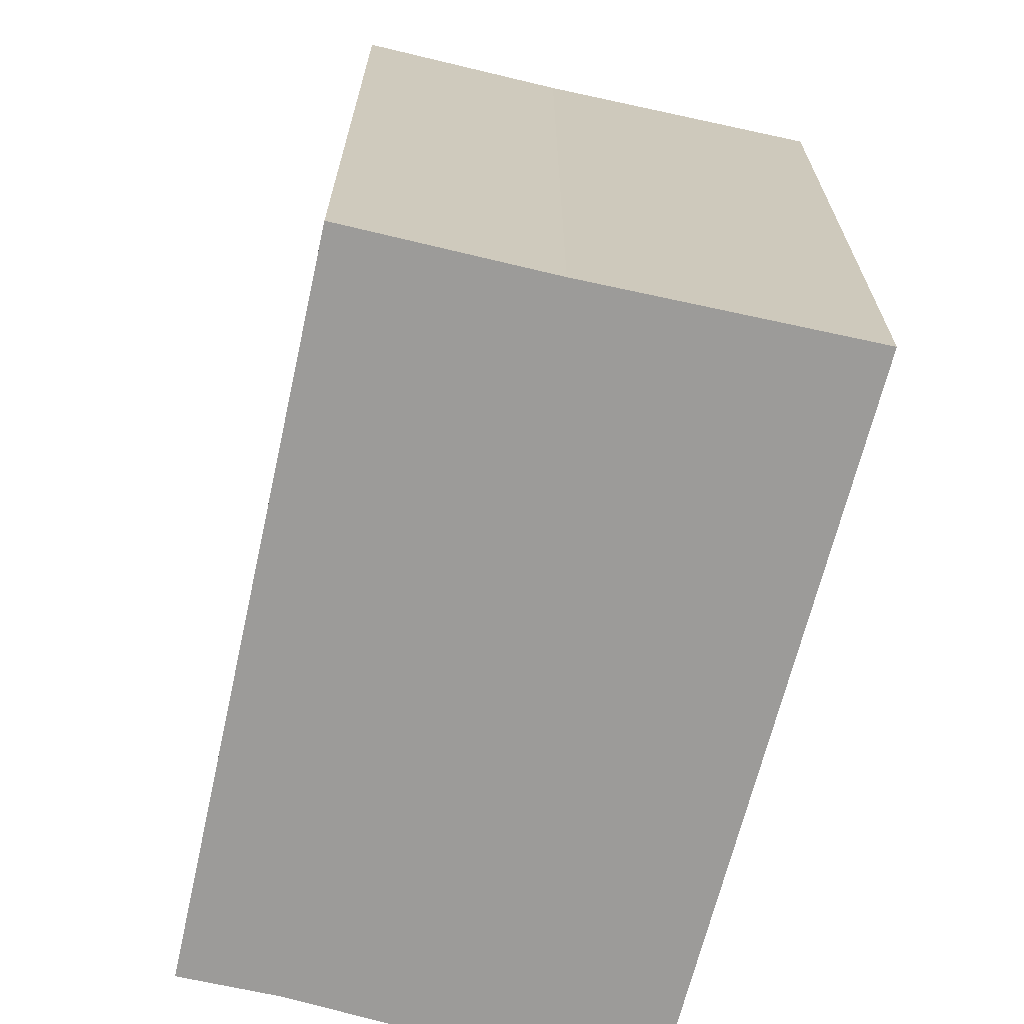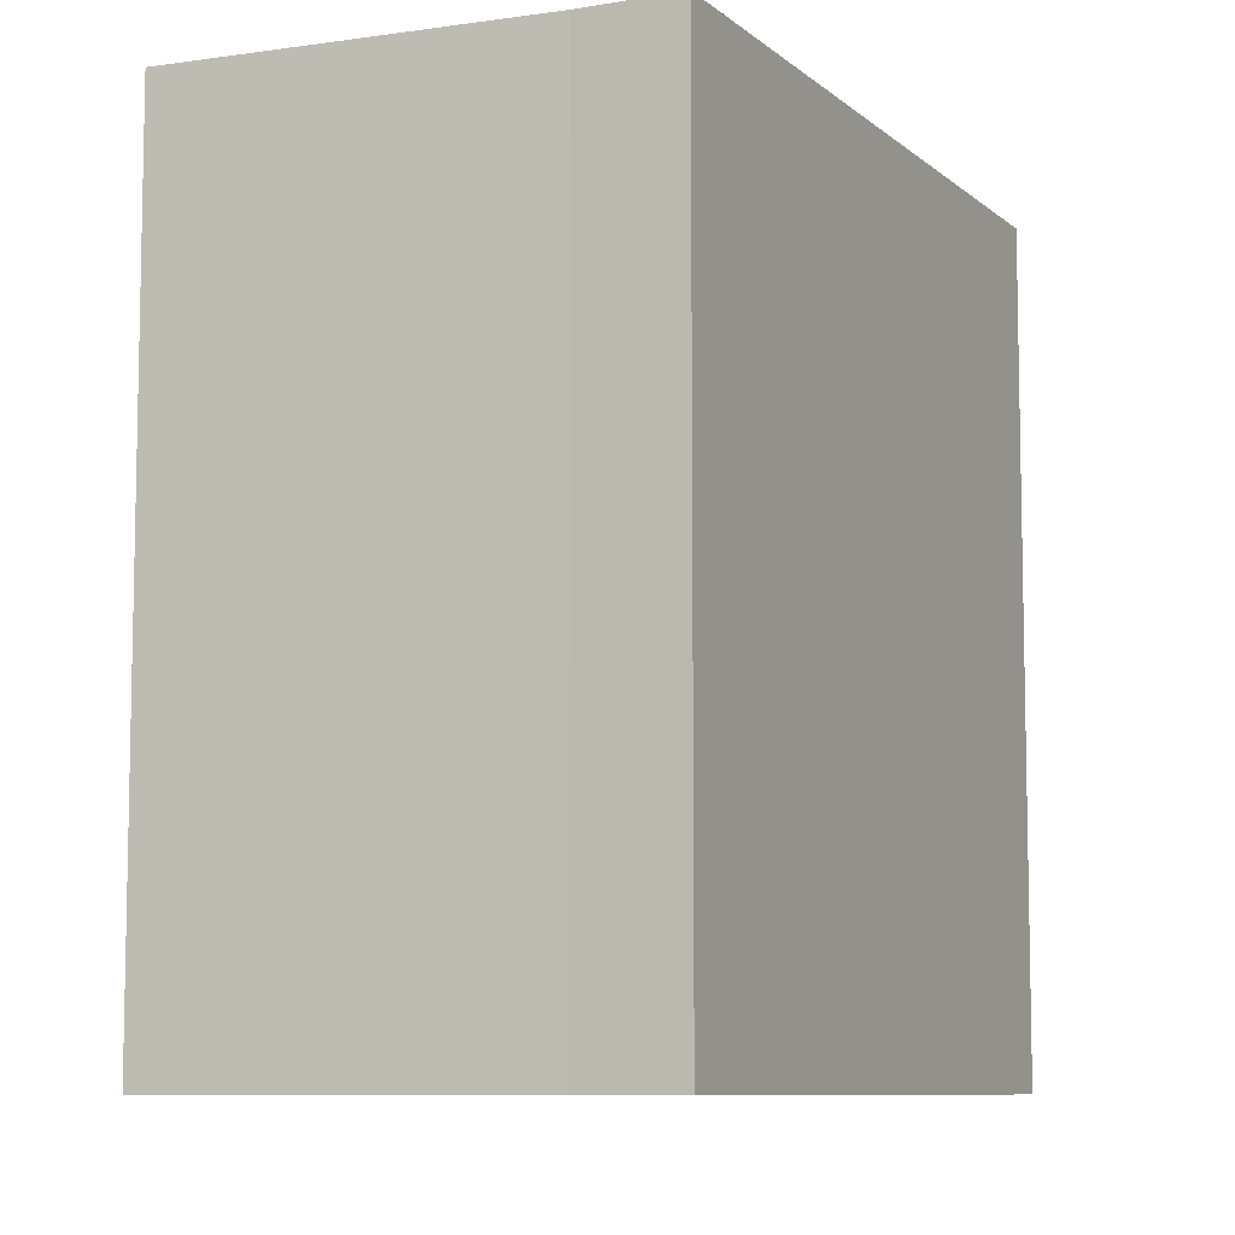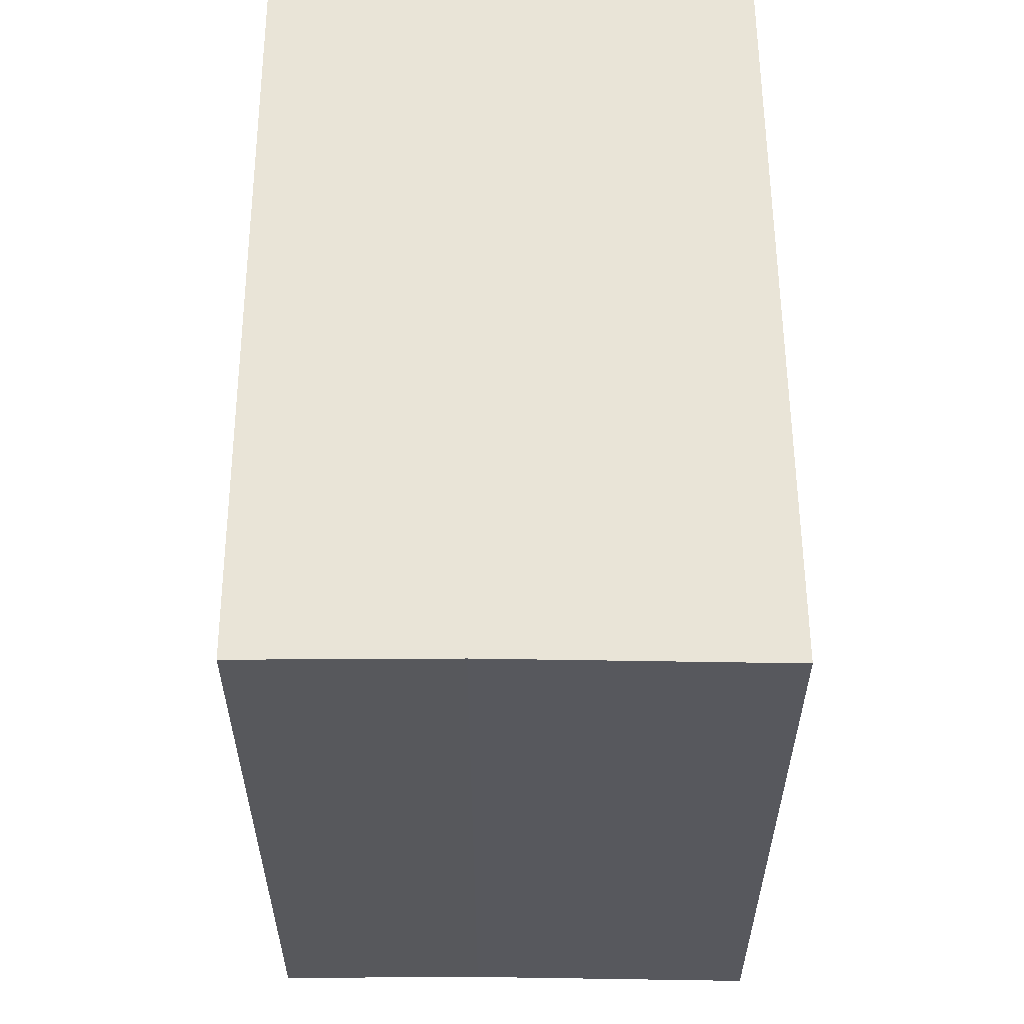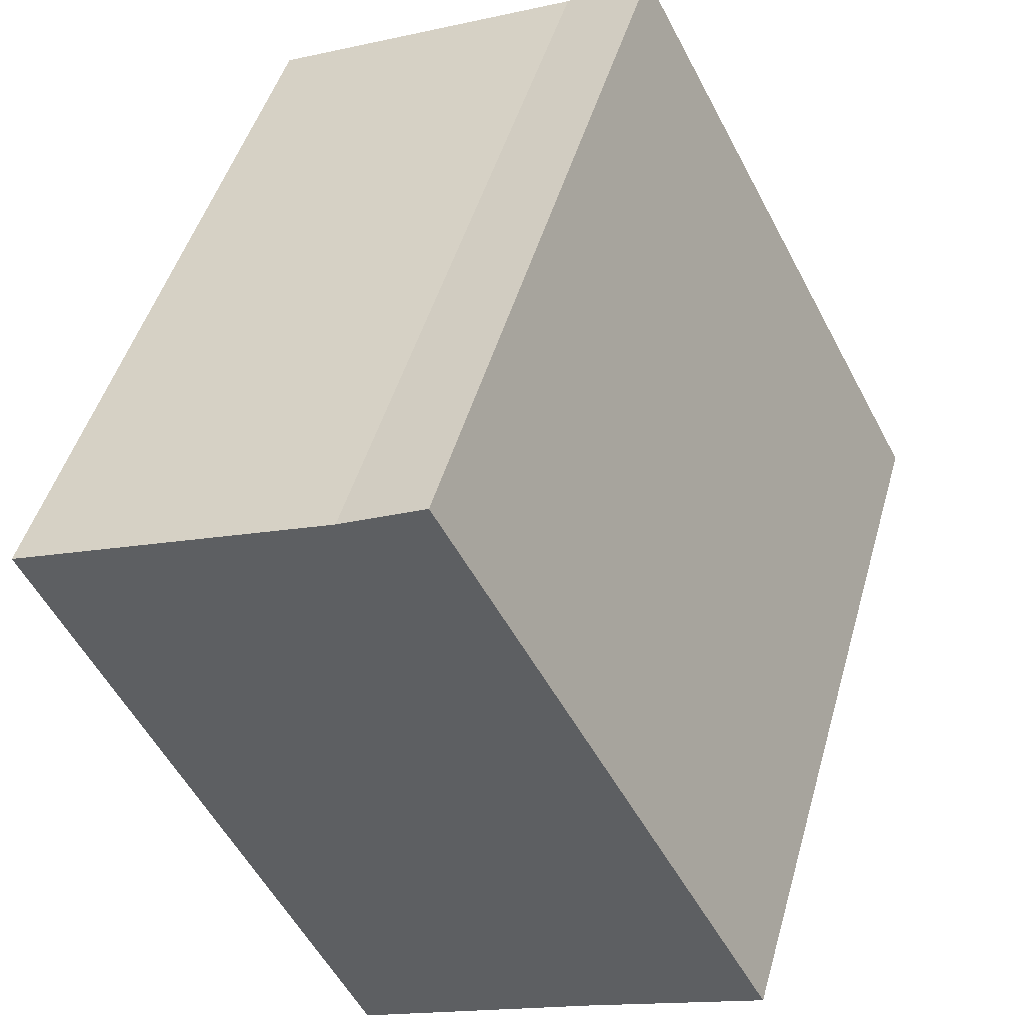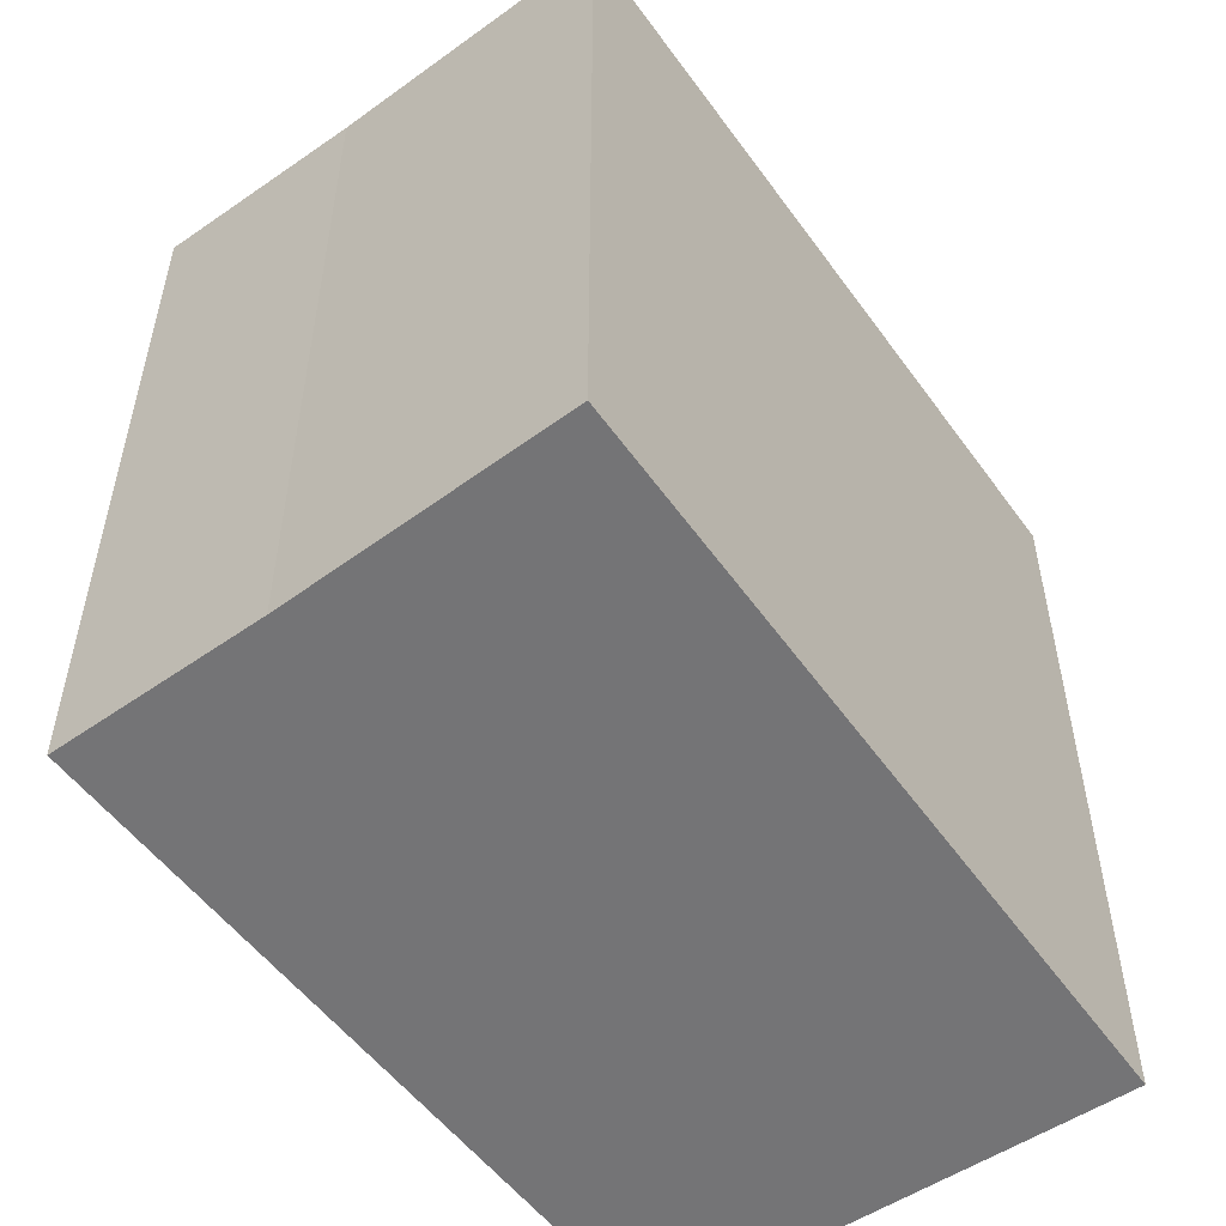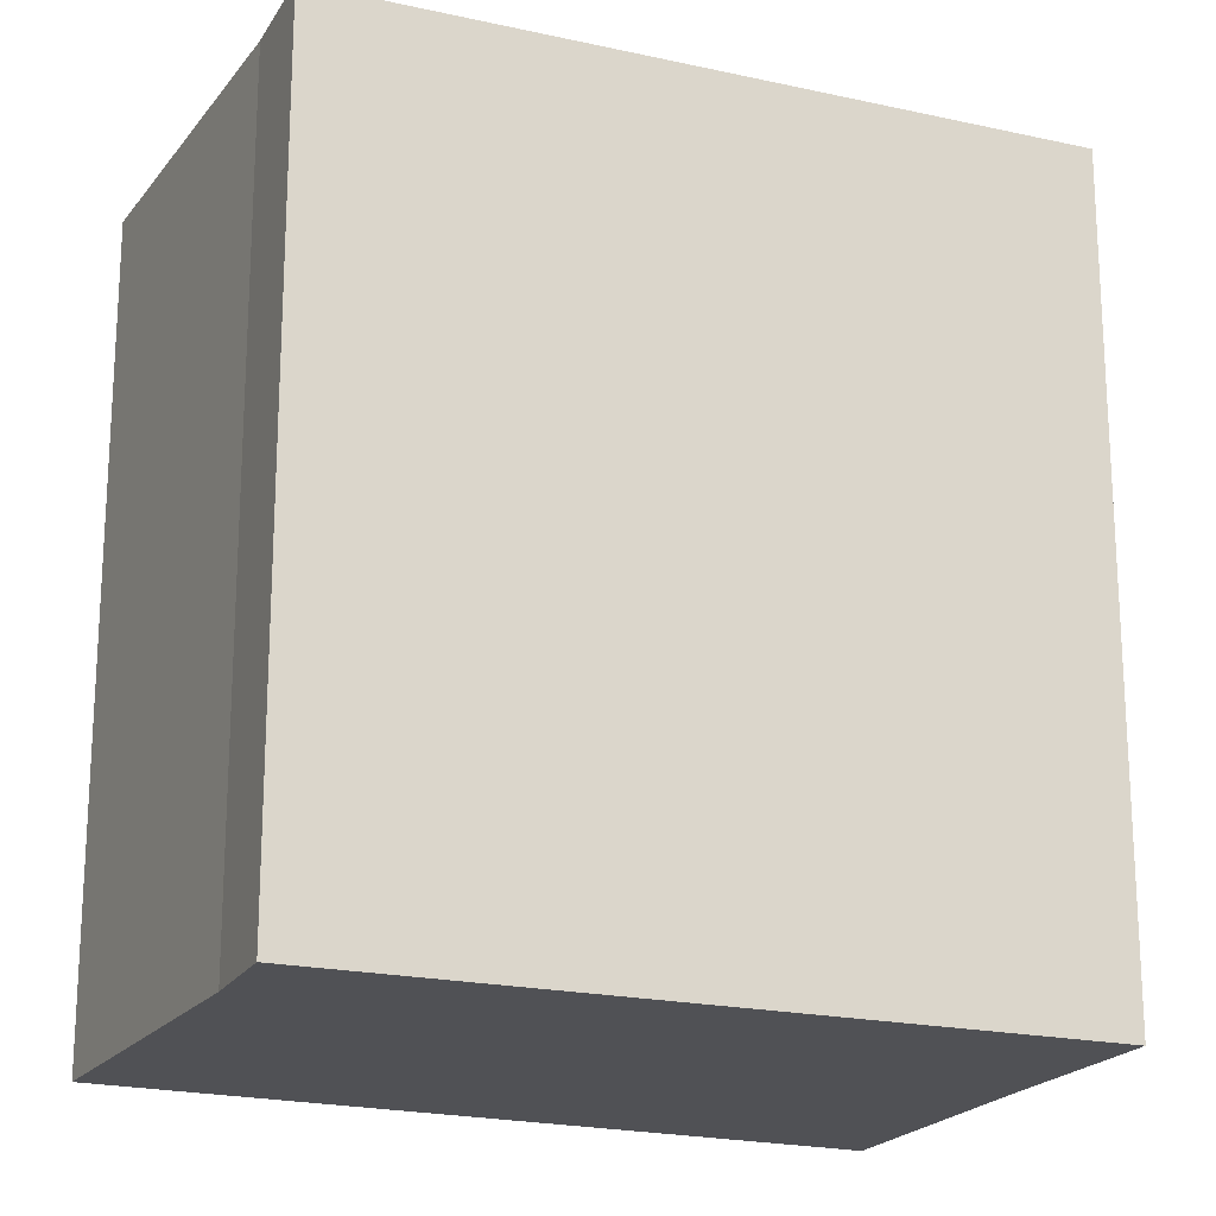
<metadata>
{"format":"obj","ext":"obj","renderer":"f3d","projection":"perspective","resolution":1024,"background":"white","views":[{"elev":-69.7,"azim":139.8,"up":"+Y"},{"elev":-8.4,"azim":-2.0,"up":"+Y"},{"elev":61.2,"azim":153.0,"up":"+Y"},{"elev":47.5,"azim":15.7,"up":"+Z"},{"elev":-56.3,"azim":-170.4,"up":"+Y"},{"elev":-20.2,"azim":39.8,"up":"+Y"}]}
</metadata>
<code>
v  2.433 2.56 -1.444
v  1.06 2.56 0.472
v  1.339 2.56 0.619
v  0 2.56 1.568e-16
v  1.842 2.56 -1.741
v  1.036 2.56 -2.168
v  1.842 1.066e-16 -1.741
v  1.036 1.328e-16 -2.168
v  2.433 8.842e-17 -1.444
v  0 0 0
v  1.06 -2.89e-17 0.472
v  1.339 -3.79e-17 0.619
g defaultobject
f 1 2 3
f 2 1 4
f 4 1 5
f 4 5 6
f 7 6 5
f 6 7 8
f 9 5 1
f 5 9 7
f 8 4 6
f 4 8 10
f 10 2 4
f 2 10 11
f 11 3 2
f 3 11 12
f 12 1 3
f 1 12 9
f 7 10 8
f 10 7 9
f 10 9 11
f 11 9 12

</code>
